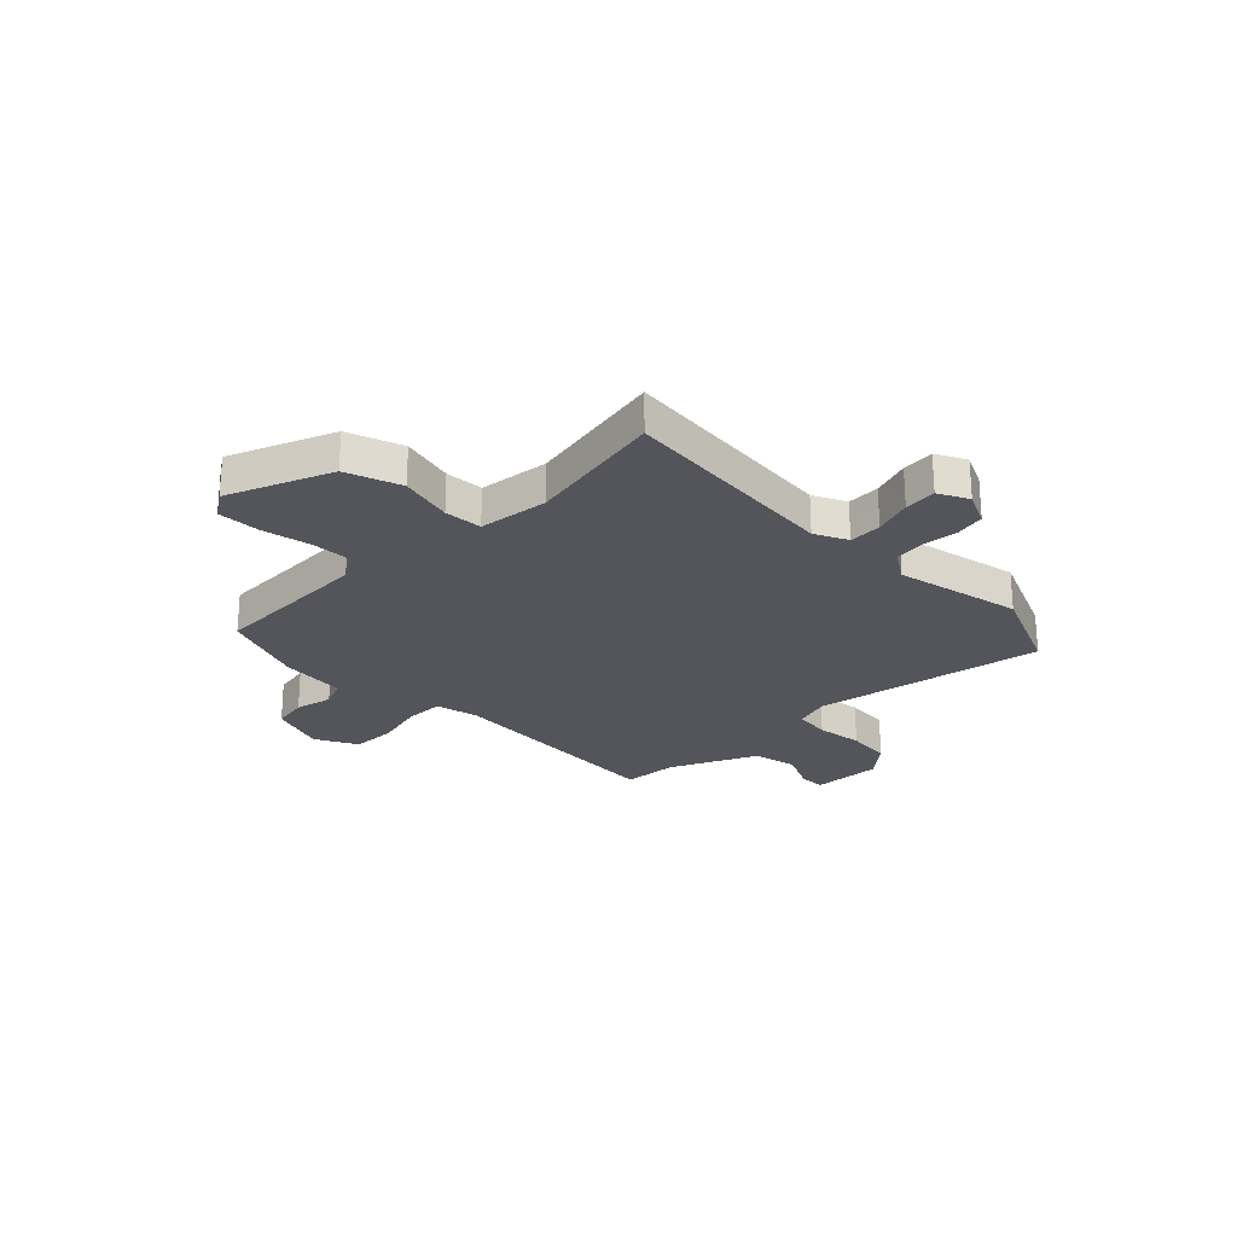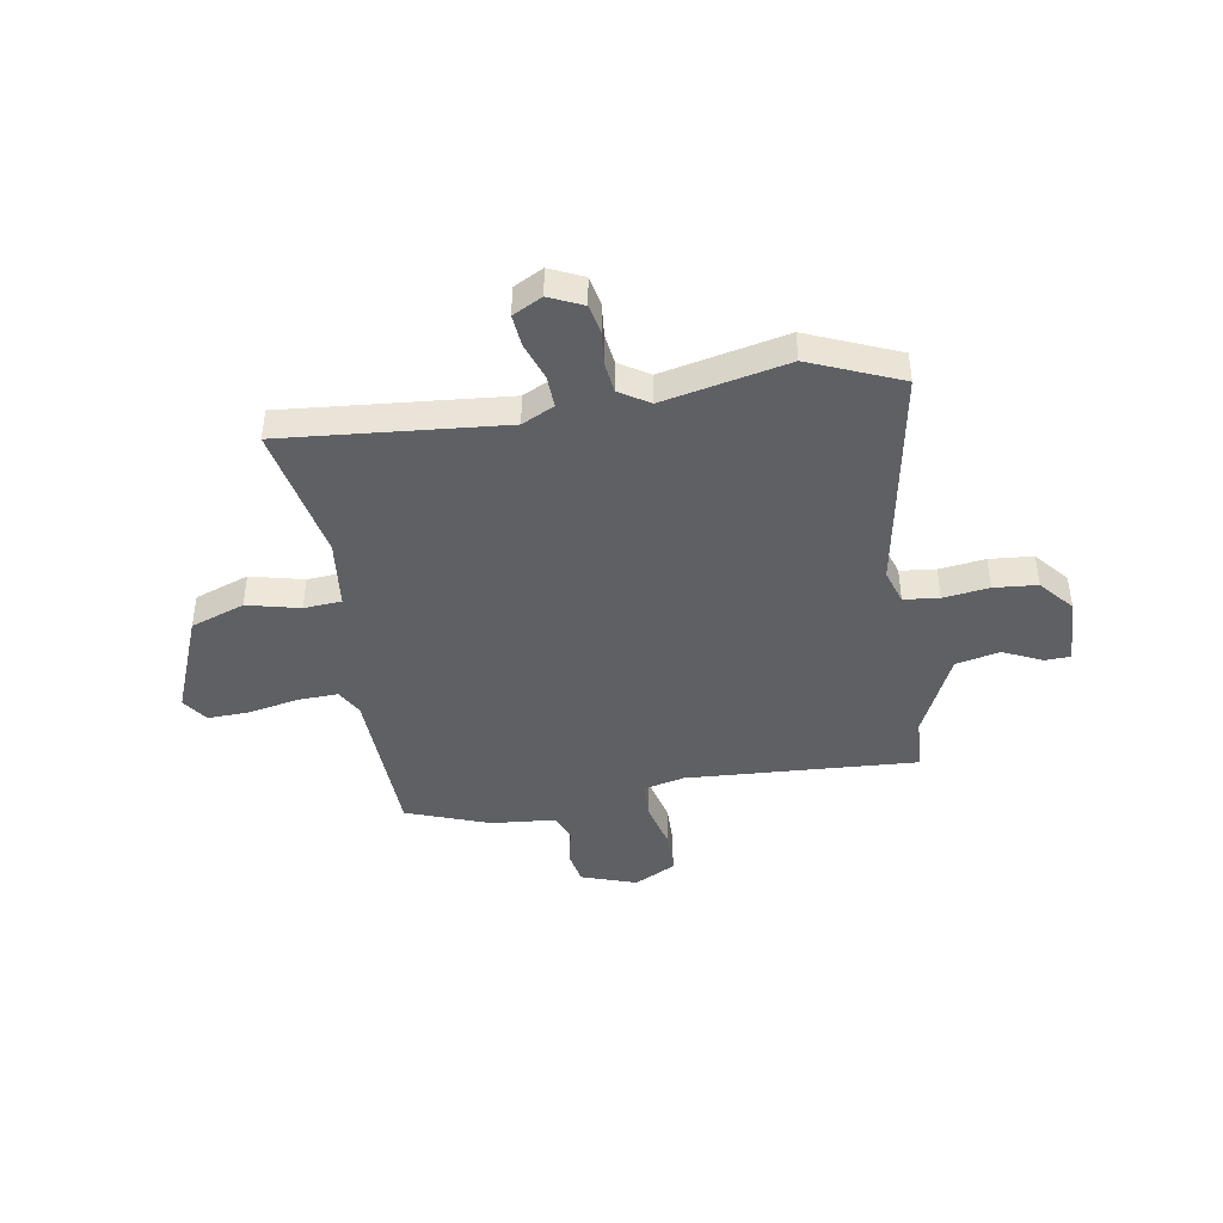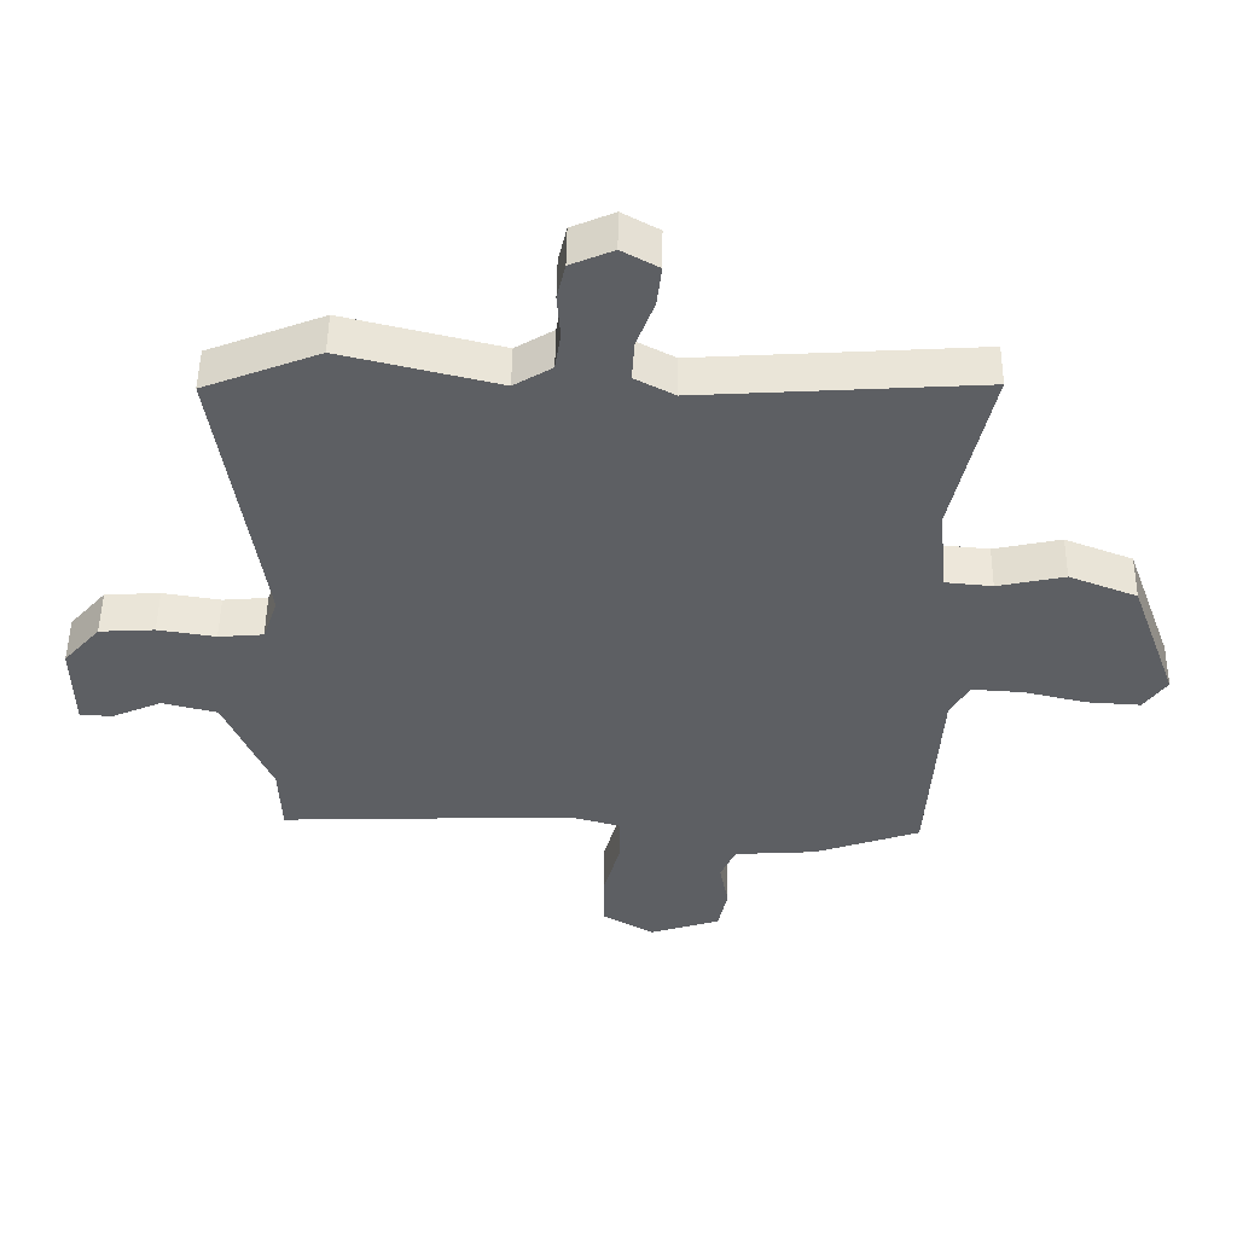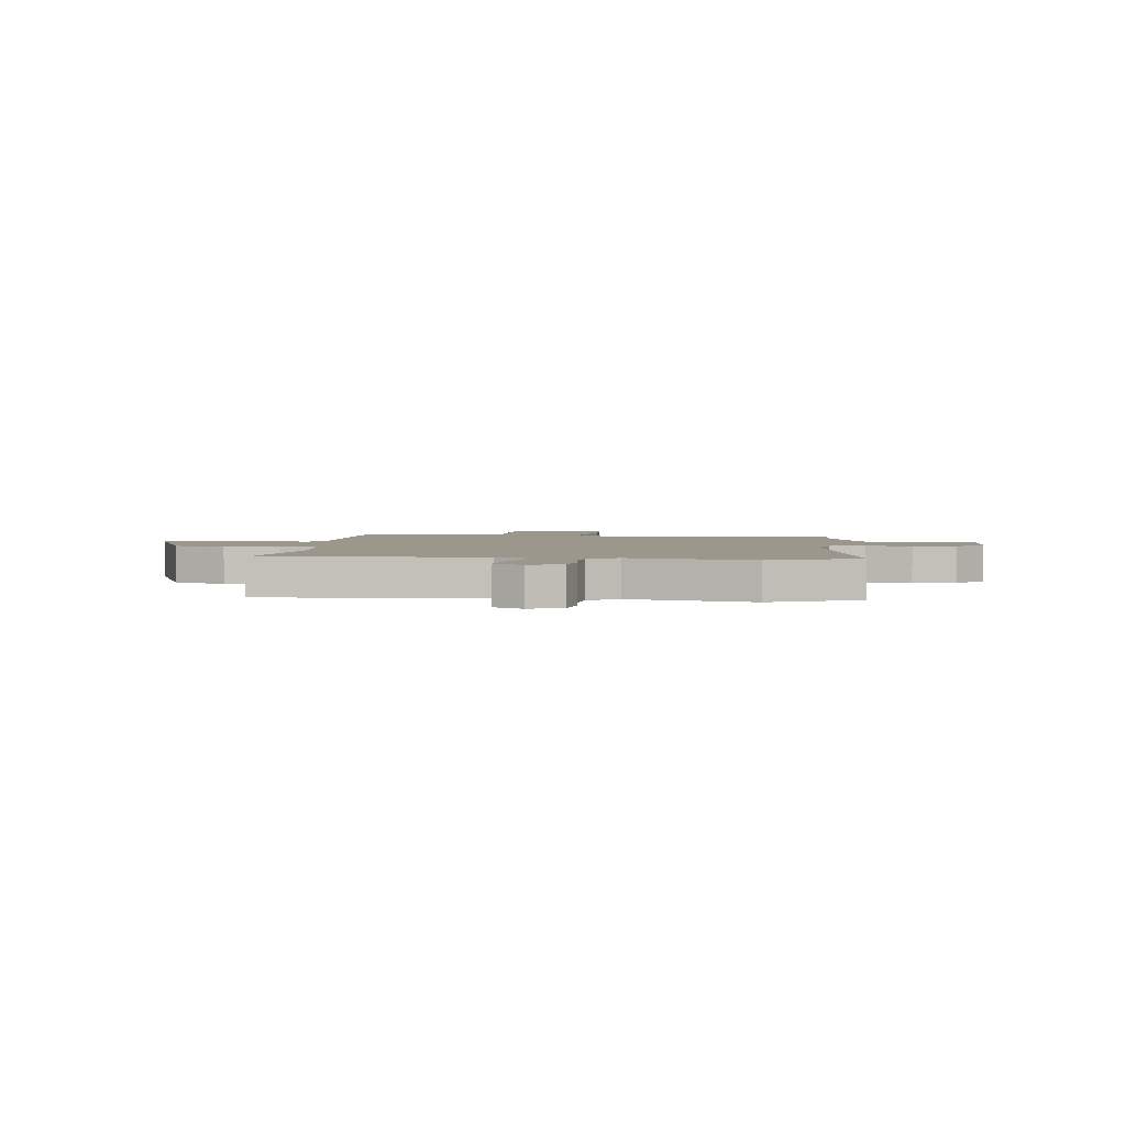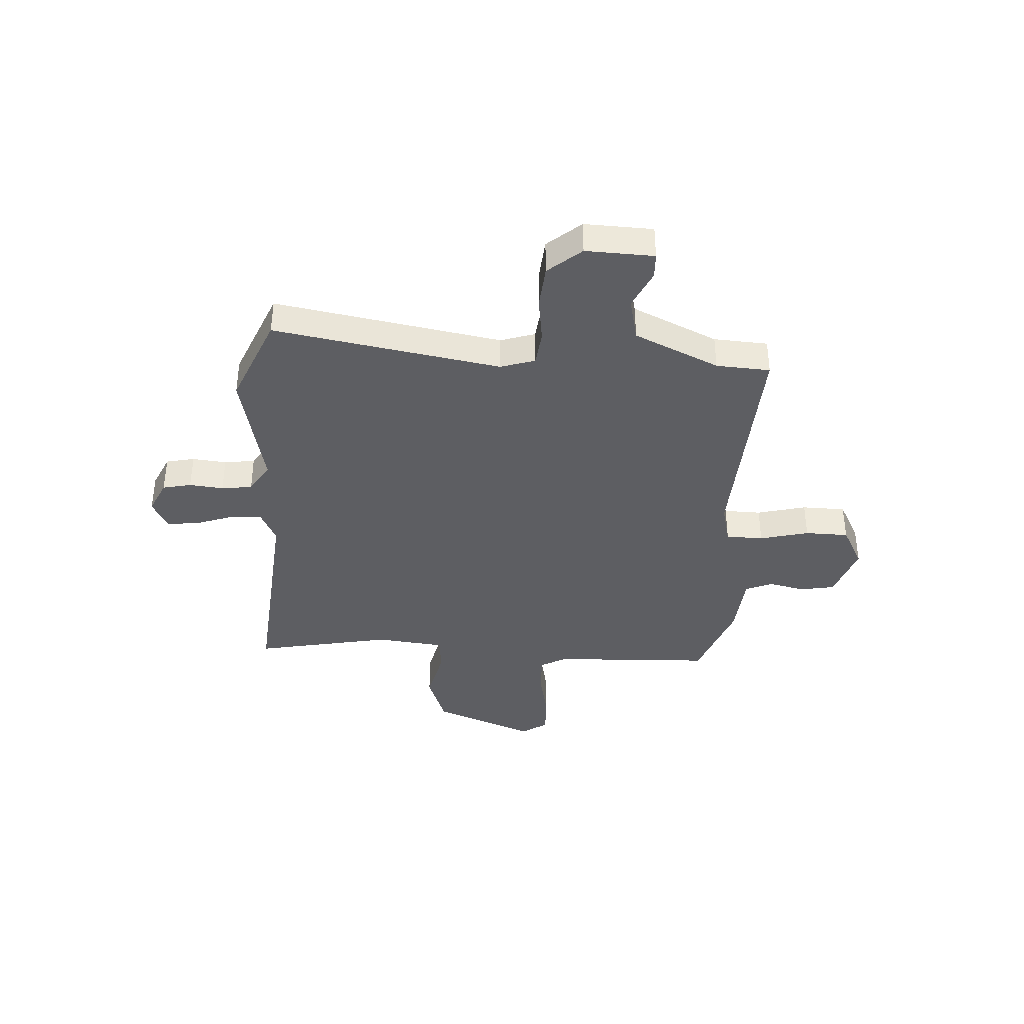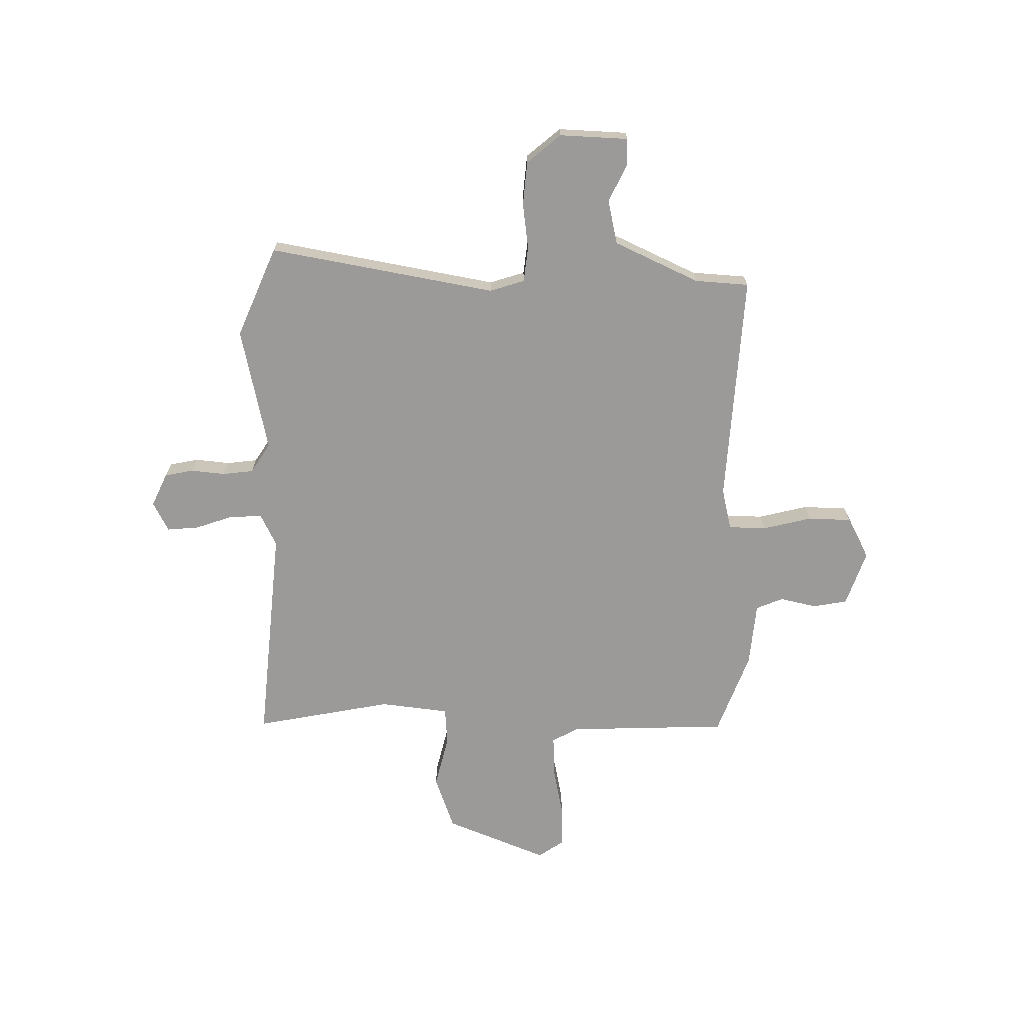
<metadata>
{"format":"obj","ext":"obj","renderer":"f3d","projection":"perspective","resolution":1024,"background":"white","views":[{"elev":-25.0,"azim":-46.9,"up":"+Y"},{"elev":-43.1,"azim":8.0,"up":"+Y"},{"elev":49.9,"azim":-179.2,"up":"+Z"},{"elev":2.9,"azim":4.7,"up":"+Y"},{"elev":-38.5,"azim":85.3,"up":"+Y"},{"elev":-69.5,"azim":87.7,"up":"+Y"}]}
</metadata>
<code>
v -0.497 0.07 -0.482
v -0.516 0.07 -0.174
v -0.545 0.07 -0.124
v -0.623 0.07 -0.129
v -0.718 0.07 -0.151
v -0.799 0.07 -0.156
v -0.834 0.07 -0.107
v -0.761 0.07 0.091
v -0.658 0.07 0.131
v -0.556 0.07 0.109
v -0.484 0.07 0.116
v -0.472 0.07 0.249
v -0.53 0.07 0.512
v -0.105 0.07 0.485
v -0.044 0.07 0.517
v -0.048 0.07 0.579
v -0.075 0.07 0.651
v -0.082 0.07 0.712
v -0.026 0.07 0.743
v 0.039 0.07 0.715
v 0.052 0.07 0.66
v 0.047 0.07 0.594
v 0.056 0.07 0.535
v 0.114 0.07 0.5
v 0.352 0.07 0.558
v 0.528 0.07 0.489
v 0.462 0.07 0.051
v 0.485 0.07 -0.015
v 0.553 0.07 -0.021
v 0.641 0.07 -0.007
v 0.725 0.07 -0.012
v 0.781 0.07 -0.075
v 0.779 0.07 -0.207
v 0.73 0.07 -0.21
v 0.654 0.07 -0.177
v 0.57 0.07 -0.198
v 0.499 0.07 -0.363
v 0.495 0.07 -0.467
v 0.05 0.07 -0.452
v -0.029 0.07 -0.473
v -0.029 0.07 -0.545
v -0.003 0.07 -0.639
v -0.003 0.07 -0.723
v -0.082 0.07 -0.767
v -0.189 0.07 -0.733
v -0.203 0.07 -0.667
v -0.189 0.07 -0.596
v -0.212 0.07 -0.545
v -0.336 0.07 -0.537
v -0.497 0 -0.482
v -0.516 0 -0.174
v -0.545 0 -0.124
v -0.623 0 -0.129
v -0.718 0 -0.151
v -0.799 0 -0.156
v -0.834 0 -0.107
v -0.761 0 0.091
v -0.658 0 0.131
v -0.556 0 0.109
v -0.484 0 0.116
v -0.472 0 0.249
v -0.53 0 0.512
v -0.105 0 0.485
v -0.044 0 0.517
v -0.048 0 0.579
v -0.075 0 0.651
v -0.082 0 0.712
v -0.026 0 0.743
v 0.039 0 0.715
v 0.052 0 0.66
v 0.047 0 0.594
v 0.056 0 0.535
v 0.114 0 0.5
v 0.352 0 0.558
v 0.528 0 0.489
v 0.462 0 0.051
v 0.485 0 -0.015
v 0.553 0 -0.021
v 0.641 0 -0.007
v 0.725 0 -0.012
v 0.781 0 -0.075
v 0.779 0 -0.207
v 0.73 0 -0.21
v 0.654 0 -0.177
v 0.57 0 -0.198
v 0.499 0 -0.363
v 0.495 0 -0.467
v 0.05 0 -0.452
v -0.029 0 -0.473
v -0.029 0 -0.545
v -0.003 0 -0.639
v -0.003 0 -0.723
v -0.082 0 -0.767
v -0.189 0 -0.733
v -0.203 0 -0.667
v -0.189 0 -0.596
v -0.212 0 -0.545
v -0.336 0 -0.537
f 48 49 1 2
f 45 46 47
f 44 45 47
f 43 44 47
f 42 43 47
f 41 42 47
f 40 41 47 48
f 37 38 39
f 36 37 39
f 36 39 40
f 33 34 35
f 32 33 35
f 31 32 35
f 30 31 35
f 29 30 35
f 28 29 35 36
f 24 25 26 27
f 23 24 27 28
f 20 21 22
f 19 20 22
f 18 19 22
f 17 18 22
f 16 17 22
f 15 16 22 23
f 48 2 3
f 40 48 3
f 36 40 3
f 28 36 3
f 23 28 3
f 15 23 3
f 14 15 3
f 8 9 10
f 7 8 10
f 6 7 10
f 5 6 10
f 4 5 10
f 3 4 10 11
f 12 13 14
f 11 12 14
f 3 11 14
f 51 50 98 97
f 96 95 94
f 96 94 93
f 96 93 92
f 96 92 91
f 96 91 90
f 97 96 90 89
f 88 87 86
f 88 86 85
f 89 88 85
f 84 83 82
f 84 82 81
f 84 81 80
f 84 80 79
f 84 79 78
f 85 84 78 77
f 76 75 74 73
f 77 76 73 72
f 71 70 69
f 71 69 68
f 71 68 67
f 71 67 66
f 71 66 65
f 72 71 65 64
f 52 51 97
f 52 97 89
f 52 89 85
f 52 85 77
f 52 77 72
f 52 72 64
f 52 64 63
f 59 58 57
f 59 57 56
f 59 56 55
f 59 55 54
f 59 54 53
f 60 59 53 52
f 63 62 61
f 63 61 60
f 63 60 52
f 1 50 51 2
f 2 51 52 3
f 3 52 53 4
f 4 53 54 5
f 5 54 55 6
f 6 55 56 7
f 7 56 57 8
f 8 57 58 9
f 9 58 59 10
f 10 59 60 11
f 11 60 61 12
f 12 61 62 13
f 13 62 63 14
f 14 63 64 15
f 15 64 65 16
f 16 65 66 17
f 17 66 67 18
f 18 67 68 19
f 19 68 69 20
f 20 69 70 21
f 21 70 71 22
f 22 71 72 23
f 23 72 73 24
f 24 73 74 25
f 25 74 75 26
f 26 75 76 27
f 27 76 77 28
f 28 77 78 29
f 29 78 79 30
f 30 79 80 31
f 31 80 81 32
f 32 81 82 33
f 33 82 83 34
f 34 83 84 35
f 35 84 85 36
f 36 85 86 37
f 37 86 87 38
f 38 87 88 39
f 39 88 89 40
f 40 89 90 41
f 41 90 91 42
f 42 91 92 43
f 43 92 93 44
f 44 93 94 45
f 45 94 95 46
f 46 95 96 47
f 47 96 97 48
f 48 97 98 49
f 49 98 50 1

</code>
